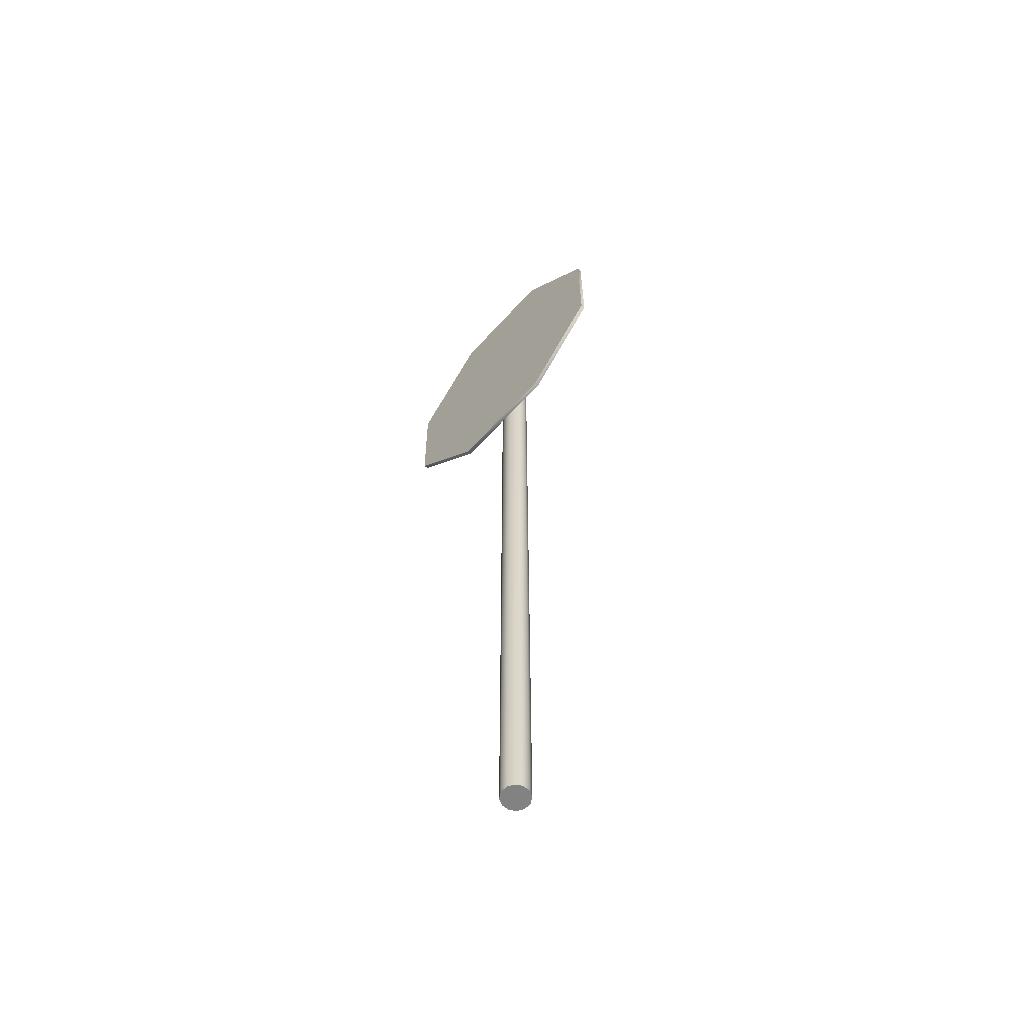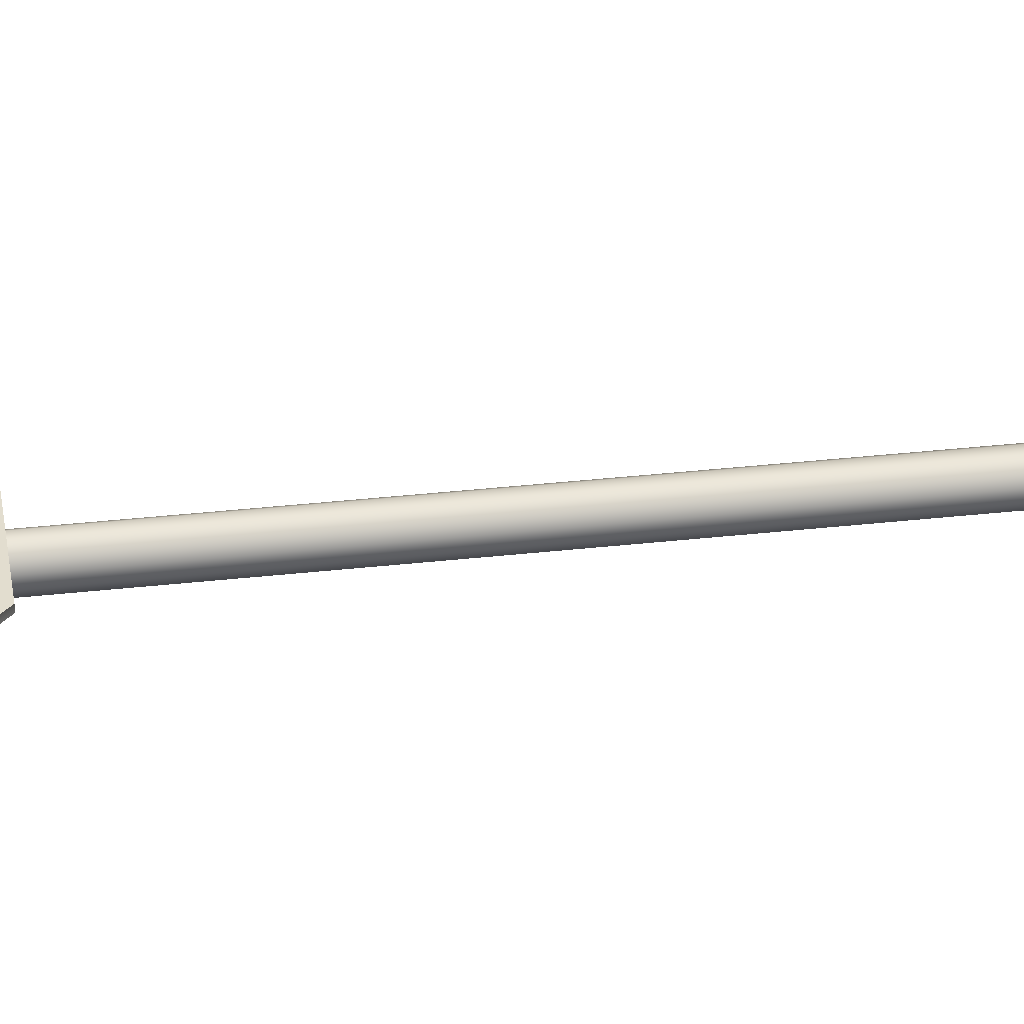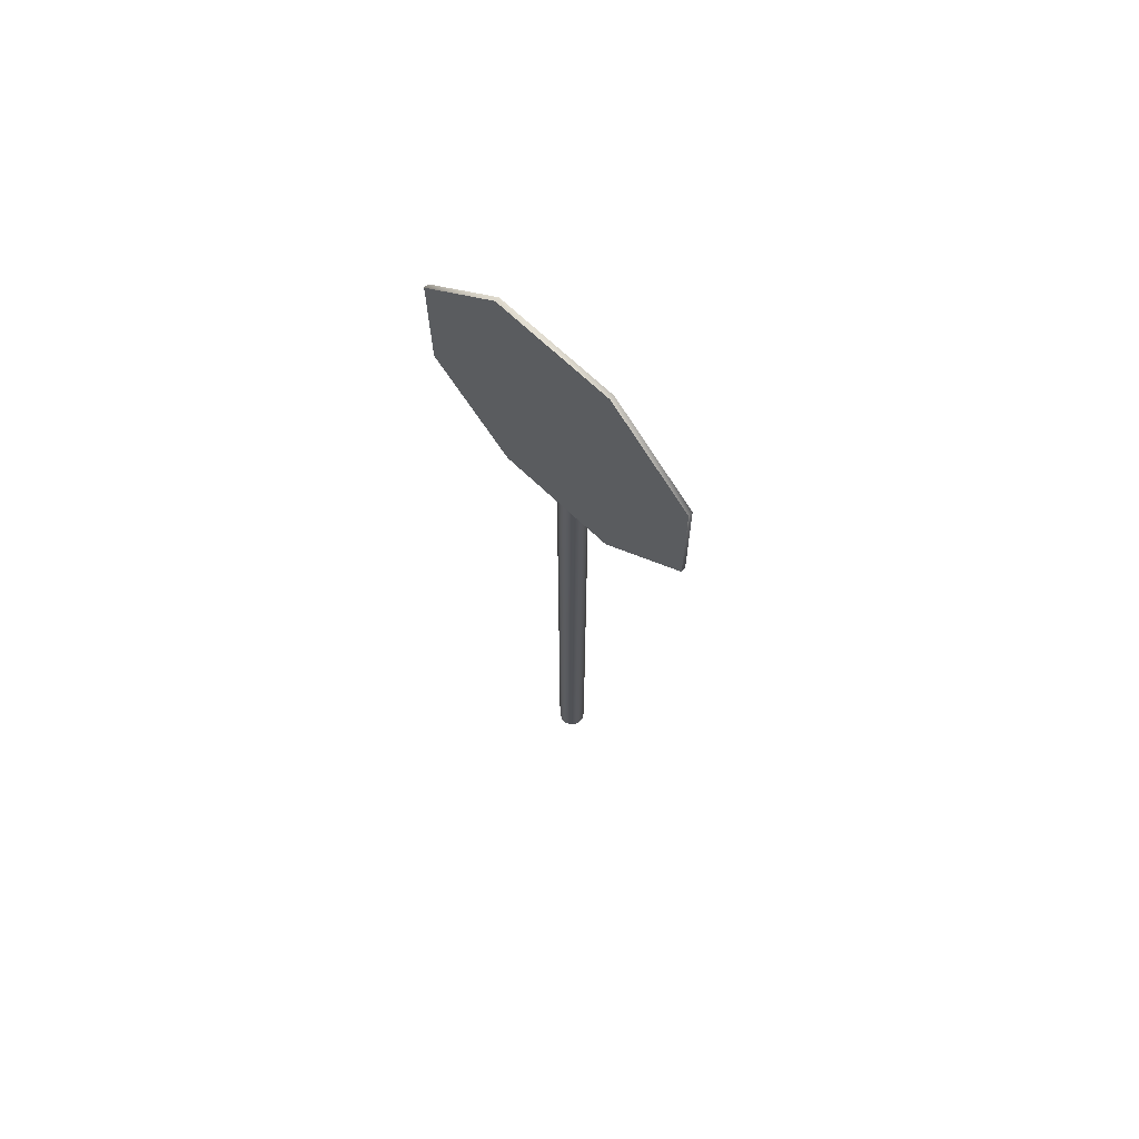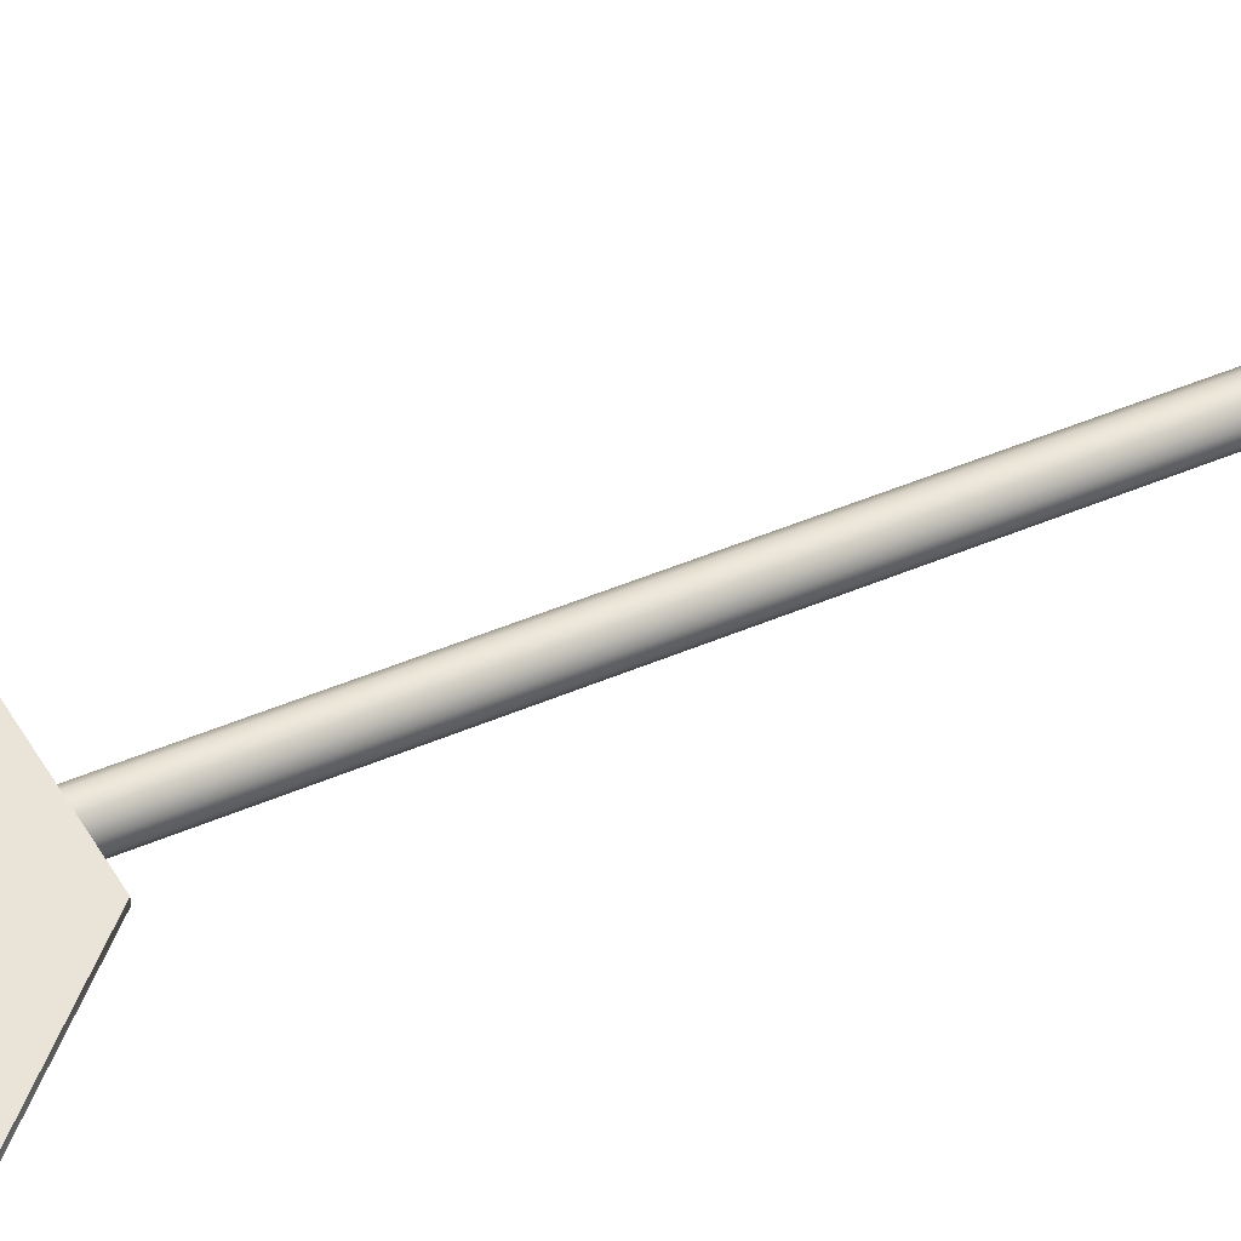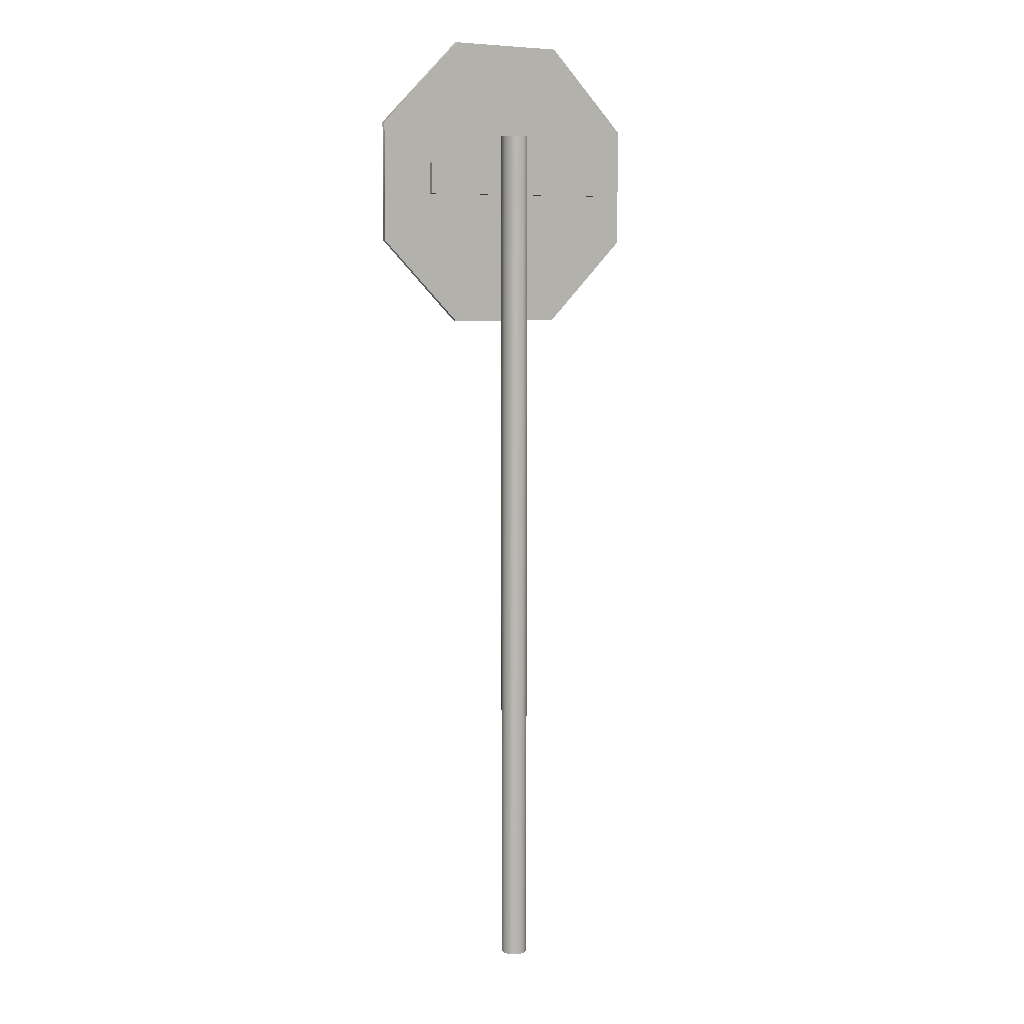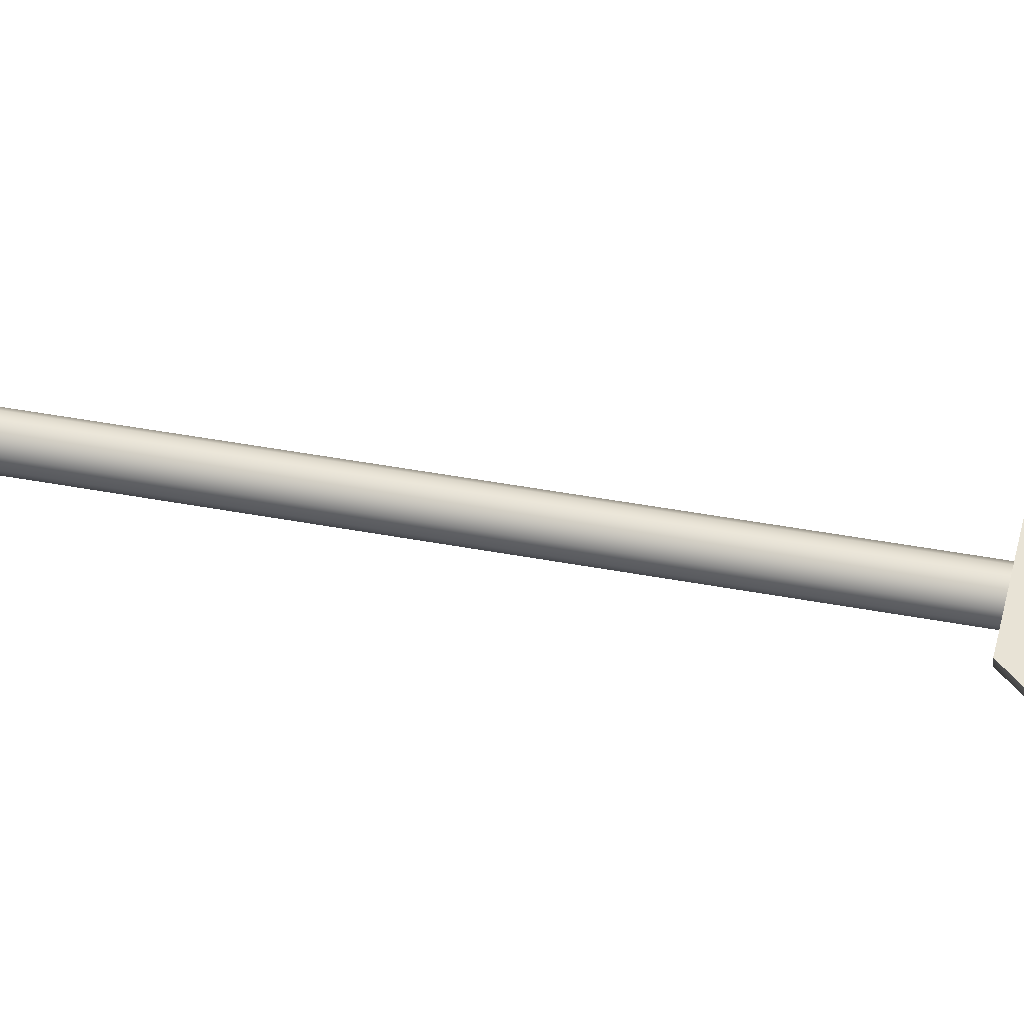
<metadata>
{"format":"obj","ext":"obj","renderer":"f3d","projection":"perspective","resolution":1024,"background":"white","views":[{"elev":-60.9,"azim":48.2,"up":"+Y"},{"elev":34.9,"azim":-98.5,"up":"+Z"},{"elev":69.2,"azim":43.7,"up":"+Y"},{"elev":43.1,"azim":-117.5,"up":"+Z"},{"elev":8.0,"azim":149.0,"up":"+Y"},{"elev":41.6,"azim":103.0,"up":"+Z"}]}
</metadata>
<code>
o 0.016
v 0.3224 1.911 0.03969
v 0.1316 2.099 0.03969
v 0.3224 1.911 0.04969
v 0.1316 2.099 0.04969
v -0.1363 2.097 0.03969
v -0.1363 2.097 0.04969
v -0.3243 1.907 0.03969
v -0.3243 1.907 0.04969
v -0.3224 1.639 0.03969
v -0.3224 1.639 0.04969
v -0.1316 1.451 0.03969
v -0.1316 1.451 0.04969
v 0.1363 1.453 0.03969
v 0.1363 1.453 0.04969
v 0.3243 1.643 0.03969
v 0.3243 1.643 0.04969
v 0.3224 1.911 0.03969
v 0.3224 1.911 0.04969
v 0.3243 1.643 0.03969
v 0.1363 1.453 0.03969
v 0 1.775 0.03969
v 0.3224 1.911 0.03969
v 0.1316 2.099 0.03969
v -0.1363 2.097 0.03969
v -0.3243 1.907 0.03969
v -0.3224 1.639 0.03969
v -0.1316 1.451 0.03969
v 0.1363 1.453 0.04969
v 0.3243 1.643 0.04969
v 0 1.775 0.04969
v 0.3224 1.911 0.04969
v 0.1316 2.099 0.04969
v -0.1363 2.097 0.04969
v -0.3243 1.907 0.04969
v -0.3224 1.639 0.04969
v -0.1316 1.451 0.04969
f 1 2 3
f 3 2 4
f 2 5 4
f 4 5 6
f 5 7 6
f 6 7 8
f 7 9 8
f 8 9 10
f 9 11 10
f 10 11 12
f 11 13 12
f 12 13 14
f 13 15 14
f 14 15 16
f 15 17 16
f 16 17 18
f 19 20 21
f 22 19 21
f 23 22 21
f 24 23 21
f 25 24 21
f 26 25 21
f 27 26 21
f 20 27 21
f 28 29 30
f 29 31 30
f 31 32 30
f 32 33 30
f 33 34 30
f 34 35 30
f 35 36 30
f 36 28 30
o 1.007
v 0.0307 1.886 -0.008226
v 0.0307 -0.1207 -0.008226
v 0.02247 1.886 -0.02247
v 0.02247 -0.1207 -0.02247
v 0.008226 1.886 -0.0307
v 0.008226 -0.1207 -0.0307
v -0.008226 1.886 -0.0307
v -0.008226 -0.1207 -0.0307
v -0.02247 1.886 -0.02247
v -0.02247 -0.1207 -0.02247
v -0.0307 1.886 -0.008226
v -0.0307 -0.1207 -0.008226
v -0.0307 1.886 0.008226
v -0.0307 -0.1207 0.008226
v -0.02247 1.886 0.02247
v -0.02247 -0.1207 0.02247
v -0.008226 1.886 0.0307
v -0.008226 -0.1207 0.0307
v 0.008226 1.886 0.0307
v 0.008226 -0.1207 0.0307
v 0.02247 1.886 0.02247
v 0.02247 -0.1207 0.02247
v 0.0307 1.886 0.008226
v 0.0307 -0.1207 0.008226
v 0.0307 1.886 -0.008226
v 0.0307 -0.1207 -0.008226
v 0.02288 1.846 0.00613
v 0.02288 1.846 -0.00613
v 0.01675 1.846 0.01675
v 0.01675 1.846 -0.01675
v 0.00613 1.846 -0.02288
v -0.00613 1.846 -0.02288
v -0.01675 1.846 -0.01675
v -0.02288 1.846 -0.00613
v -0.02288 1.846 0.00613
v -0.01675 1.846 0.01675
v -0.00613 1.846 0.02288
v 0.00613 1.846 0.02288
v 0.0307 1.886 0.008226
v 0.0307 1.886 -0.008226
v 0.02288 1.886 0.00613
v 0.02288 1.886 -0.00613
v 0.02247 1.886 -0.02247
v 0.01675 1.886 -0.01675
v 0.008226 1.886 -0.0307
v 0.00613 1.886 -0.02288
v -0.008226 1.886 -0.0307
v -0.00613 1.886 -0.02288
v -0.02247 1.886 -0.02247
v -0.01675 1.886 -0.01675
v -0.0307 1.886 -0.008226
v -0.02288 1.886 -0.00613
v -0.0307 1.886 0.008226
v -0.02288 1.886 0.00613
v -0.02247 1.886 0.02247
v -0.01675 1.886 0.01675
v -0.008226 1.886 0.0307
v -0.00613 1.886 0.02288
v 0.008226 1.886 0.0307
v 0.00613 1.886 0.02288
v 0.02247 1.886 0.02247
v 0.01675 1.886 0.01675
v 0.02288 1.886 0.00613
v 0.02288 1.886 -0.00613
v 0.02288 1.846 0.00613
v 0.02288 1.846 -0.00613
v 0.01675 1.886 -0.01675
v 0.01675 1.846 -0.01675
v 0.00613 1.886 -0.02288
v 0.00613 1.846 -0.02288
v -0.00613 1.886 -0.02288
v -0.00613 1.846 -0.02288
v -0.01675 1.886 -0.01675
v -0.01675 1.846 -0.01675
v -0.02288 1.886 -0.00613
v -0.02288 1.846 -0.00613
v -0.02288 1.886 0.00613
v -0.02288 1.846 0.00613
v -0.01675 1.886 0.01675
v -0.01675 1.846 0.01675
v -0.00613 1.886 0.02288
v -0.00613 1.846 0.02288
v 0.00613 1.886 0.02288
v 0.00613 1.846 0.02288
v 0.00613 1.886 0.02288
v 0.01675 1.886 0.01675
v 0.00613 1.846 0.02288
v 0.01675 1.846 0.01675
v -0.2523 1.822 0.03007
v -0.2523 1.822 0.04004
v 0.2047 1.822 0.03007
v 0.2047 1.822 0.04004
v -0.2523 1.751 0.04004
v -0.2523 1.751 0.03007
v 0.2047 1.751 0.04004
v 0.2047 1.751 0.03007
v 0.2047 1.822 0.04004
v 0.2047 1.751 0.04004
v 0.2047 1.822 0.03007
v 0.2047 1.751 0.03007
v -0.2523 1.822 0.03007
v -0.2523 1.751 0.03007
v -0.2523 1.822 0.04004
v -0.2523 1.751 0.04004
v -0.2523 1.751 0.03007
v -0.2523 1.822 0.03007
v 0.2047 1.751 0.03007
v 0.2047 1.822 0.03007
v 0.02247 -0.1207 -0.02247
v 0.0307 -0.1207 -0.008226
v 0.008226 -0.1207 -0.0307
v 0.0307 -0.1207 0.008226
v 0.02247 -0.1207 0.02247
v 0.008226 -0.1207 0.0307
v -0.008226 -0.1207 0.0307
v -0.02247 -0.1207 0.02247
v -0.0307 -0.1207 0.008226
v -0.0307 -0.1207 -0.008226
v -0.02247 -0.1207 -0.02247
v -0.008226 -0.1207 -0.0307
f 37 38 39
f 39 38 40
f 39 40 41
f 41 40 42
f 41 42 43
f 43 42 44
f 43 44 45
f 45 44 46
f 45 46 47
f 47 46 48
f 47 48 49
f 49 48 50
f 49 50 51
f 51 50 52
f 51 52 53
f 53 52 54
f 53 54 55
f 55 54 56
f 55 56 57
f 57 56 58
f 57 58 59
f 59 58 60
f 59 60 61
f 61 60 62
f 63 64 65
f 64 66 65
f 66 67 65
f 67 68 65
f 68 69 65
f 69 70 65
f 70 71 65
f 71 72 65
f 72 73 65
f 73 74 65
f 75 76 77
f 77 76 78
f 76 79 78
f 78 79 80
f 79 81 80
f 80 81 82
f 81 83 82
f 82 83 84
f 83 85 84
f 84 85 86
f 85 87 86
f 86 87 88
f 87 89 88
f 88 89 90
f 89 91 90
f 90 91 92
f 91 93 92
f 92 93 94
f 93 95 94
f 94 95 96
f 95 97 96
f 96 97 98
f 97 75 98
f 98 75 77
f 99 100 101
f 101 100 102
f 100 103 102
f 102 103 104
f 103 105 104
f 104 105 106
f 105 107 106
f 106 107 108
f 107 109 108
f 108 109 110
f 109 111 110
f 110 111 112
f 111 113 112
f 112 113 114
f 113 115 114
f 114 115 116
f 115 117 116
f 116 117 118
f 117 119 118
f 118 119 120
f 121 122 123
f 123 122 124
f 122 99 124
f 124 99 101
f 125 126 127
f 127 126 128
f 129 130 131
f 131 130 132
f 133 134 135
f 135 134 136
f 137 138 139
f 139 138 140
f 141 142 143
f 143 142 144
f 145 146 147
f 146 148 147
f 148 149 147
f 149 150 147
f 150 151 147
f 151 152 147
f 152 153 147
f 153 154 147
f 154 155 147
f 155 156 147

</code>
